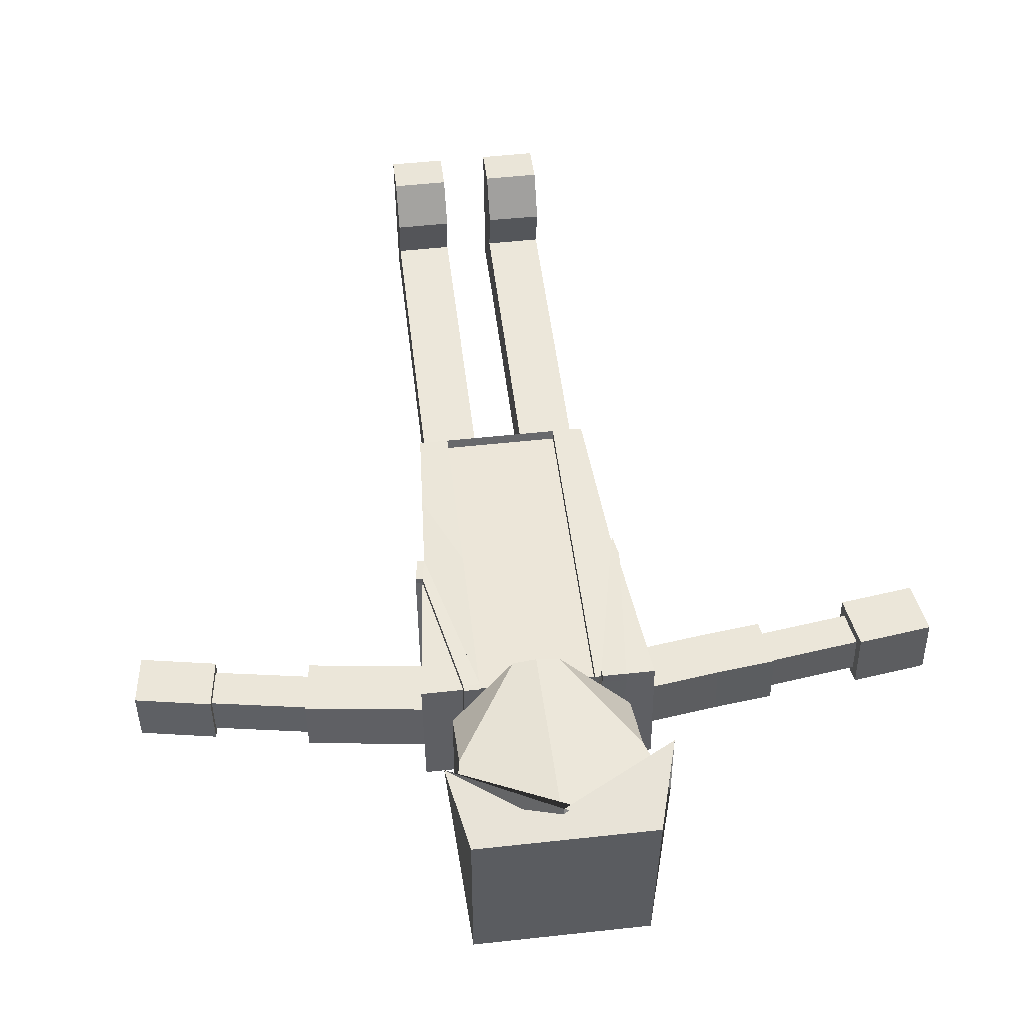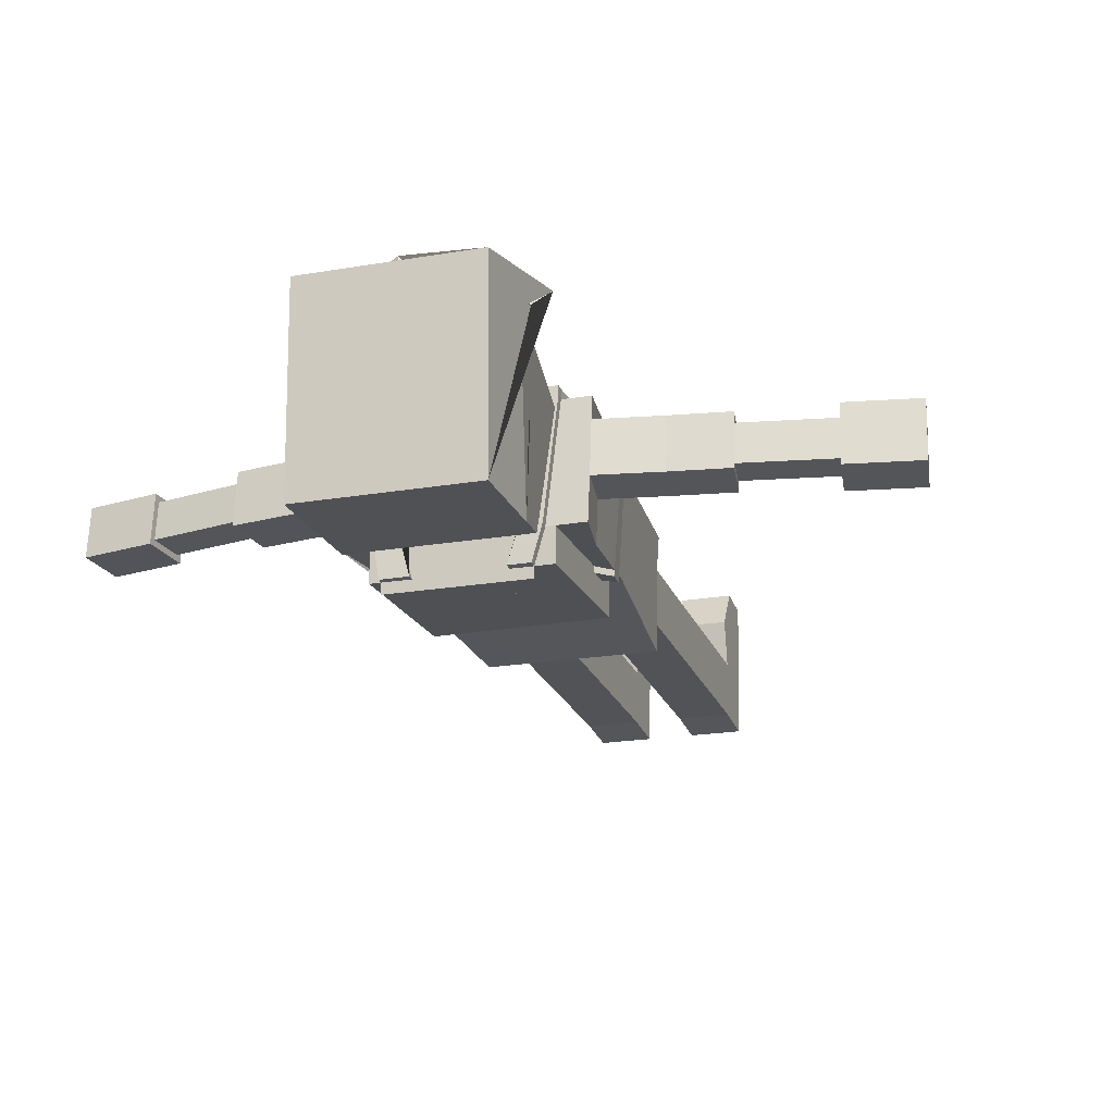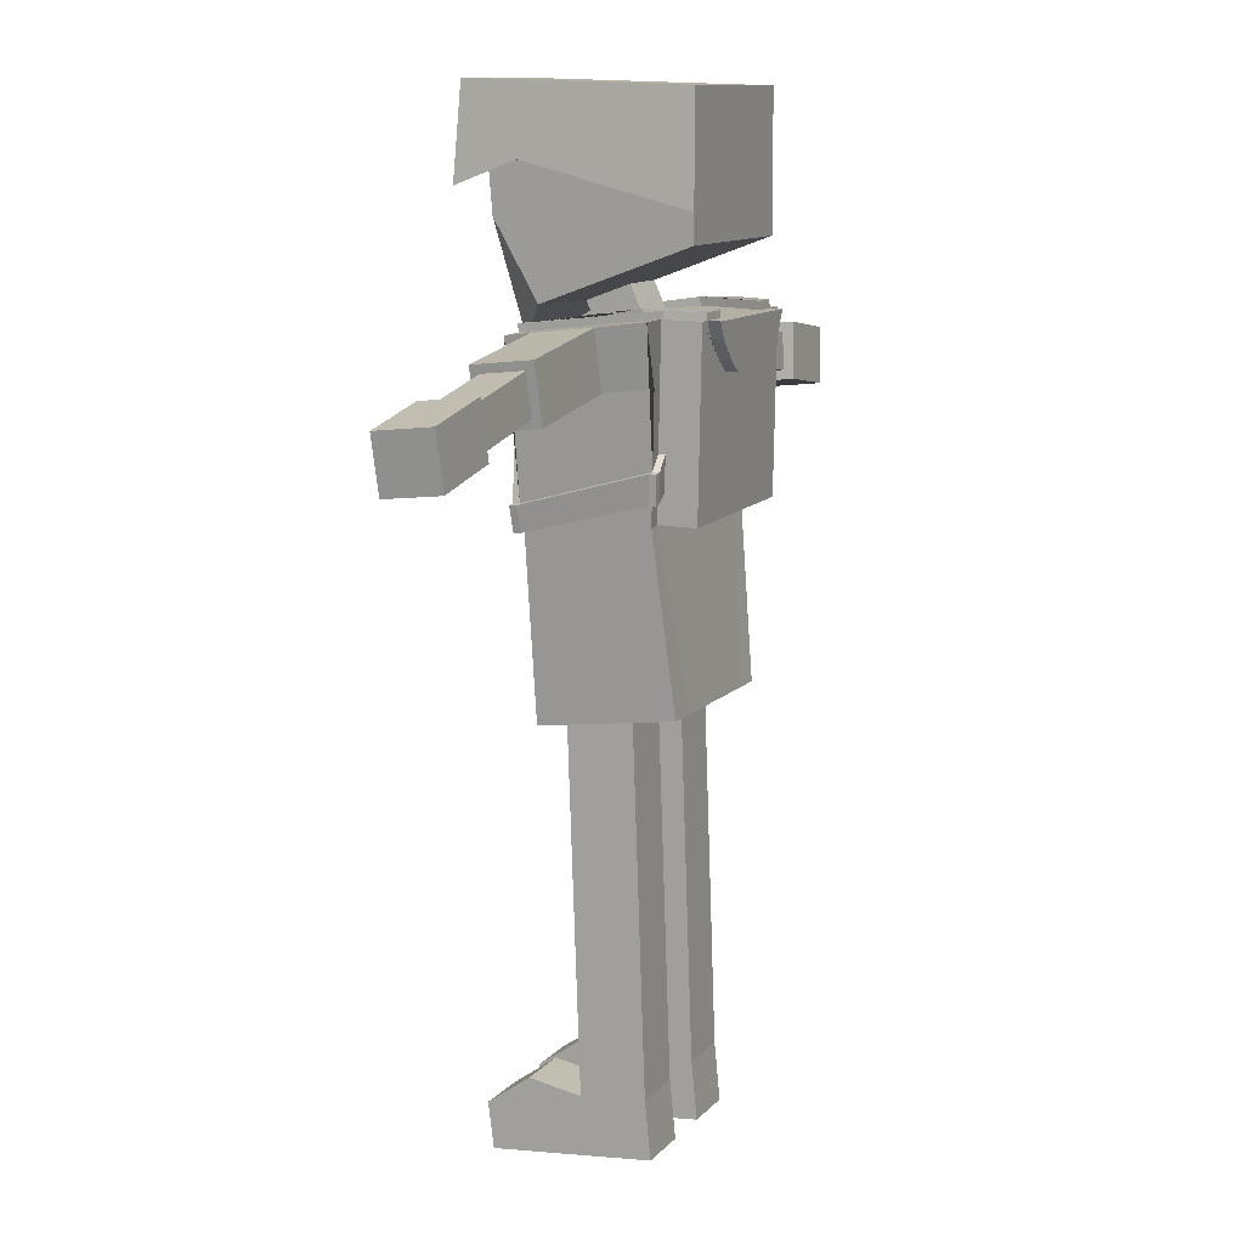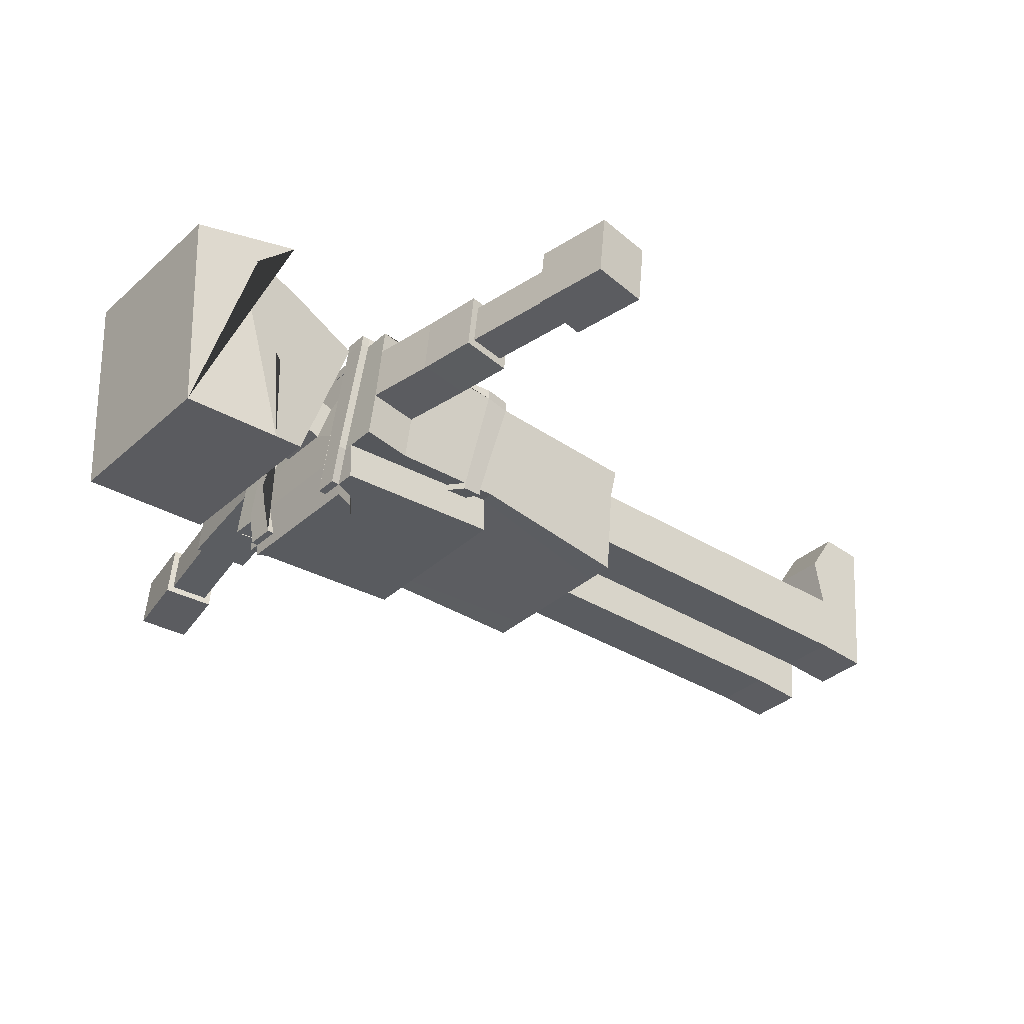
<metadata>
{"format":"obj","ext":"obj","renderer":"f3d","projection":"perspective","resolution":1024,"background":"white","views":[{"elev":52.8,"azim":173.3,"up":"+Z"},{"elev":-20.1,"azim":-162.4,"up":"+Z"},{"elev":10.7,"azim":113.4,"up":"+Y"},{"elev":-32.9,"azim":-128.8,"up":"+Z"}]}
</metadata>
<code>
g default
v 5.723 -1.331 -5.723
v 5.723 6.764 -5.723
v -5.723 -1.331 -5.723
v -5.723 6.764 -5.723
v 5.723 -4.578 3.094
v -5.723 -4.578 3.094
v 5.723 1e-06 5.723
v 1.605 -6.764 5.723
v -5.723 -1e-06 5.723
v -1.392 -6.764 5.723
v 6.295 3.382 5.723
v -6.91 3.382 5.723
v 0.1068 -6.764 5.917
v -0 5.292 6.81
v -5.723 7.165 7.51
v 5.723 7.165 7.51
v 6.764 1.58 7.51
v -7.427 1.117 7.51
v -0 5.692 8.597
v 5.723 0.3712 -5.723
v 5.723 0.4228 -5.723
v -5.723 0.4621 -5.723
v -5.968 0.6913 -0.1995
v -6.389 3.391 2.637
v 5.903 2.081 0.6961
v 5.723 0.2031 -1.506
v -1.635 -3.639 -0.4417
v 1.7 -3.639 -0.4417
v -1.635 -4.585 2.127
v 1.7 -4.585 2.127
v -1.635 -5.146 -1.106
v 1.7 -5.146 -1.106
v -1.635 -6.092 1.463
v 1.7 -6.092 1.463
v -7.489 -5.146 -3.879
v 7.554 -5.146 -3.879
v -7.489 -6.092 4.236
v 7.554 -6.092 4.236
v -5.627 -26.37 -4.795
v 5.692 -26.37 -4.795
v -5.627 -27.31 3.319
v 5.692 -27.31 3.319
v -3.633 -6.092 4.236
v -3.633 -27.31 3.319
v 3.793 -6.092 4.236
v 3.793 -27.31 3.319
v 5.64 -5.146 -3.879
v 3.781 -26.37 -4.795
v -5.586 -5.146 -3.879
v -3.728 -26.37 -4.795
v 7.089 -8.973 -1.155
v 7.554 -5.528 -0.926
v 7.089 -9.537 4.006
v 7.089 -8.591 -4.108
v 7.554 -5.91 2.679
v -7.489 -5.91 2.679
v -7.024 -9.251 4.006
v -7.024 -8.305 -4.108
v -7.024 -8.687 -1.155
v -7.489 -5.528 -0.926
v -7.024 -9.069 2.45
v 7.089 -9.355 2.45
v 11.83 -6.484 2.618
v 11.36 -9.928 2.389
v 11.83 -6.102 -0.9868
v 11.36 -9.546 -1.216
v -11.8 -6.54 2.612
v -11.8 -6.158 -0.9928
v -11.33 -9.317 -1.222
v -11.33 -9.699 2.383
v -15.6 -7.012 2.562
v -15.6 -6.63 -1.043
v -15.13 -9.789 -1.272
v -15.13 -10.17 2.333
v 15.04 -6.914 2.572
v 14.57 -10.36 2.343
v 15.04 -6.532 -1.032
v 14.57 -9.977 -1.262
v -5.586 -15.71 -3.661
v 6.51 -15.96 -3.719
v -6.459 -15.61 -3.712
v 5.64 -15.91 -3.67
v 3.793 -6.064 3.59
v -3.633 -6.064 3.59
v 3.793 -27.28 2.673
v -3.633 -27.28 2.673
v -5.627 -26.84 1.283
v 5.692 -26.84 1.283
v -5.627 -26.6 -1.756
v 5.692 -26.6 -1.756
v 1.76 -26.87 1.692
v 1.76 -26.57 -2.164
v 5.35 -26.87 1.692
v 5.35 -26.57 -2.164
v -5.045 -26.87 1.692
v -5.045 -26.57 -2.164
v -1.468 -26.87 1.692
v -1.468 -26.57 -2.164
v 1.76 -47.88 -2.912
v 1.76 -48.18 0.9446
v 5.35 -48.18 0.9446
v 5.35 -47.88 -2.912
v -5.045 -47.88 -2.912
v -5.045 -48.18 0.9446
v -1.468 -48.18 0.9446
v -1.468 -47.88 -2.912
v 1.76 -51.29 -3.252
v 1.76 -51.59 0.6045
v 5.35 -51.59 0.6045
v 5.35 -51.29 -3.252
v -5.045 -51.29 -3.252
v -5.045 -51.59 0.6045
v -1.468 -51.59 0.6045
v -1.468 -51.29 -3.252
v 1.76 -49.35 6.648
v 5.35 -49.35 6.648
v -5.045 -49.35 6.648
v -1.468 -49.35 6.648
v 1.76 -52.03 6.308
v 5.35 -52.03 6.308
v -5.045 -52.03 6.308
v -1.468 -52.03 6.308
v 1.76 -47.55 4.103
v 5.35 -47.55 4.092
v -1.468 -47.59 4.056
v -5.045 -47.58 4.01
v -15.53 -7.403 2.022
v -15.53 -7.129 -0.5669
v -15.2 -9.397 -0.7315
v -15.2 -9.672 1.857
v 14.97 -7.36 2.014
v 14.64 -9.802 1.852
v 14.97 -7.089 -0.541
v 14.64 -9.531 -0.7035
v -21.43 -8.266 1.93
v -21.43 -7.992 -0.6584
v -21.1 -10.26 -0.8229
v -21.1 -10.53 1.766
v 21.03 -8.466 1.897
v 20.7 -10.91 1.735
v 21.03 -8.195 -0.6582
v 20.7 -10.64 -0.8207
v -21.52 -7.751 2.641
v -21.52 -7.335 -1.284
v -21.01 -10.77 -1.534
v -21.01 -11.19 2.392
v -26.29 -8.448 2.567
v -26.29 -8.032 -1.358
v -25.78 -11.47 -1.608
v -25.78 -11.89 2.318
v 21.08 -8.11 2.342
v 20.65 -11.35 2.127
v 21.08 -7.751 -1.05
v 20.65 -10.99 -1.266
v 25.92 -9.02 2.283
v 25.48 -12.26 2.068
v 25.92 -8.661 -1.109
v 25.48 -11.9 -1.325
v -5.589 -5.192 -6.166
v 5.637 -5.192 -6.166
v -5.589 -15.75 -5.949
v 5.637 -15.95 -5.957
v -4.316 -5.192 -6.166
v 4.887 -5.192 -6.166
v -3.683 -6.541 -6.138
v -2.046 -7.757 -6.113
v 0.2196 -8.118 -6.106
v 2.204 -8.069 -6.107
v 3.102 -7.398 -6.121
v 4.364 -6.198 -6.145
v -4.316 -5.207 -6.899
v 4.887 -5.207 -6.899
v -3.683 -6.556 -6.872
v -2.046 -7.772 -6.847
v 0.2196 -8.133 -6.839
v 2.204 -8.084 -6.84
v 3.102 -7.413 -6.854
v 4.364 -6.213 -6.879
v 4.864 -6.092 4.236
v -4.977 -4.651 -3.835
v 5.245 -5.146 -3.879
v -4.313 -4.697 -6.122
v 3.61 -5.146 -3.879
v 3.989 -5.146 -2.19
v 3.018 -5.192 -6.166
v 3.346 -6.092 2.243
v 3.697 -6.064 3.59
v -4.981 -5.146 -3.879
v -3.55 -4.651 -3.835
v -2.857 -4.697 -6.122
v -5.613 -6.092 4.236
v -3.995 -5.146 -2.224
v -3.553 -5.146 -3.879
v -4.032 -6.092 4.236
v -3.532 -6.092 2.361
v -2.86 -5.192 -6.166
v -6.553 -15.34 3.775
v -6.293 -16.98 3.647
v 6.656 -15.05 3.793
v 6.4 -16.56 3.667
v 6.745 -12.96 -3.878
v 5.64 -12.15 -3.743
v 6.613 -14.64 -3.789
v 5.64 -14.16 -3.704
v -6.629 -13.41 -3.832
v -6.532 -14.67 -3.763
v -5.586 -14.22 -3.692
v -5.586 -12.69 -3.723
v 4.864 -5.676 4.269
v 3.794 -5.676 4.269
v 3.019 -4.776 -6.132
v 4.887 -4.776 -6.132
v 5.245 -4.73 -3.845
v -5.61 -5.597 4.279
v -4.029 -5.597 4.279
v 3.611 -4.73 -3.845
v 3.989 -4.73 -2.157
v 3.346 -5.676 2.276
v -3.992 -4.651 -2.18
v -3.528 -5.597 2.405
v -4.026 -6.14 4.904
v -5.606 -6.14 4.904
v -4.022 -5.645 4.947
v -5.603 -5.645 4.947
v -6.287 -17.03 4.315
v -6.546 -15.39 4.443
v 4.858 -6.123 4.671
v 3.787 -6.123 4.671
v 4.858 -5.706 4.705
v 3.787 -5.706 4.705
v 6.649 -15.08 4.229
v 6.394 -16.59 4.103
v 6.842 -16.62 3.665
v 6.836 -16.65 4.101
v 7.097 -15.11 3.791
v 7.187 -13.02 -3.88
v 7.055 -14.71 -3.791
v 7.091 -15.14 4.227
v 6.587 -14.66 -4.178
v 7.028 -14.72 -4.18
v 5.613 -12.17 -4.132
v 6.719 -12.97 -4.267
v 5.613 -14.18 -4.093
v 7.161 -13.04 -4.269
v -6.489 -14.68 -4.158
v -6.586 -13.42 -4.226
v -5.543 -12.7 -4.118
v -5.543 -14.23 -4.086
v 5.35 -30.83 -2.314
v 5.35 -35.09 -2.463
v 5.35 -39.35 -2.613
v 5.35 -43.62 -2.762
v 5.35 -43.92 1.094
v 5.35 -39.65 1.243
v 5.35 -35.39 1.393
v 5.35 -31.13 1.542
v 1.76 -43.92 1.094
v 1.76 -39.65 1.243
v 1.76 -35.39 1.393
v 1.76 -31.13 1.542
v 1.76 -30.83 -2.314
v 1.76 -35.09 -2.463
v 1.76 -39.35 -2.613
v 1.76 -43.62 -2.762
v 5.35 -37.22 -2.538
v 5.35 -37.52 1.318
v 1.76 -37.52 1.318
v 1.76 -37.22 -2.538
v -1.468 -31.13 1.542
v -1.468 -35.39 1.393
v -1.468 -39.65 1.243
v -1.468 -43.92 1.094
v -5.045 -43.92 1.094
v -5.045 -39.65 1.243
v -5.045 -35.39 1.393
v -5.045 -31.13 1.542
v -5.045 -30.83 -2.314
v -5.045 -35.09 -2.463
v -5.045 -39.35 -2.613
v -5.045 -43.62 -2.762
v -1.468 -43.62 -2.762
v -1.468 -39.35 -2.613
v -1.468 -35.09 -2.463
v -1.468 -30.83 -2.314
v -1.468 -37.52 1.318
v -5.045 -37.52 1.318
v -5.045 -37.22 -2.538
v -1.468 -37.22 -2.538
v -3.633 -16.7 3.777
v -3.633 -16.67 3.131
v 3.793 -16.7 3.777
v 6.046 -21.94 3.493
v 3.793 -16.67 3.131
v -6.28 -17.18 3.64
v -17.17 -9.959 1.827
v -19.13 -10.25 1.796
v -19.47 -7.978 1.961
v -17.5 -7.691 1.991
v -19.47 -7.704 -0.6279
v -17.5 -7.417 -0.5974
v -17.17 -9.685 -0.762
v -19.13 -9.972 -0.7925
v -13.23 -9.553 -1.247
v -13.23 -9.935 2.358
v -13.7 -6.394 -1.018
v -13.7 -6.776 2.587
v 9.691 -6.197 2.648
v 9.225 -9.642 2.419
v 9.225 -9.26 -1.186
v 9.691 -5.815 -0.9564
v 16.66 -9.9 -0.7425
v 18.68 -10.27 -0.7816
v 19.01 -7.827 -0.6191
v 16.99 -7.458 -0.5801
v 16.99 -7.729 1.975
v 19.01 -8.097 1.936
v 18.68 -10.54 1.774
v 16.66 -10.17 1.813
v -23.4 -11.54 2.355
v -23.9 -8.1 2.604
v -23.9 -7.684 -1.321
v -23.4 -11.12 -1.571
v 23.06 -11.81 2.097
v 23.06 -11.45 -1.295
v 23.5 -8.206 -1.08
v 23.5 -8.565 2.313
v 1.7 -5.087 1.906
v 1.7 -5.59 1.684
v -1.635 -5.59 1.684
v -1.635 -5.087 1.906
v -1.635 -4.141 -0.6631
v -1.635 -4.644 -0.8845
v 1.7 -4.644 -0.8845
v 1.7 -4.141 -0.6631
v -9.643 -6.225 2.646
v -9.643 -5.843 -0.9594
v -9.178 -9.002 -1.189
v -9.178 -9.384 2.416
v 12.97 -9.762 -1.239
v 13.43 -6.317 -1.01
v 13.43 -6.699 2.595
v 12.97 -10.14 2.366
g PlayerFBXASC046009
f 2 21 22 4
f 8 5 7
f 10 6 29 30 5 8 13
f 2 16 17 11 25 26 20 21
f 9 6 10
f 14 13 8 7 11
f 12 9 10 13 14
f 15 18 19 17 16
f 11 17 19 14
f 14 19 18 12
f 4 22 23 24 12 18 15
f 2 4 15 16
f 22 3 6 9 12 24 23
f 11 7 5 1 20 26 25
f 21 20 1 3 22
f 3 27 29 6
f 5 30 28 1
f 1 28 27 3
f 32 184 183 193 192 31
f 329 33 34 328
f 333 32 31 332
f 328 34 32 333
f 332 31 33 329
f 291 46 42 292
f 33 195 194 43 45 186 34
f 31 192 195 33
f 34 186 184 32
f 88 42 46 44 41 87 95 97 91 93
f 336 68 67 335
f 340 77 78 339
f 49 208 205 58 35
f 37 57 197 191
f 36 54 201 202 47
f 49 159 161 79 207 208
f 38 53 62 55
f 52 51 54 36
f 58 205 197 57 61 59
f 56 61 57 37
f 308 64 63 307
f 40 80 292 42 88 90
f 35 58 59 60
f 309 66 64 308
f 310 65 66 309
f 307 63 65 310
f 304 74 73 303
f 338 70 69 337
f 335 67 70 338
f 337 69 68 336
f 73 129 128 72
f 303 73 72 305
f 306 71 74 304
f 305 72 71 306
f 74 130 129 73
f 342 76 75 341
f 339 78 76 342
f 341 75 77 340
f 84 290 293 83 187
f 82 48 50 79
f 80 40 48 82
f 79 50 39 81
f 289 290 84 43
f 43 84 187 45
f 291 293 85 46
f 96 95 87 89
f 40 90 94 92 98 96 89 39 50 48
f 253 101 102 252
f 90 88 93 94
f 273 104 105 272
f 92 91 97 98
f 103 111 112 104
f 106 114 111 103
f 257 100 101 253
f 281 106 103 280
f 280 103 104 273
f 252 102 99 264
f 264 99 100 257
f 272 105 106 281
f 110 109 108 107
f 114 113 112 111
f 102 110 107 99
f 99 107 108 100
f 105 113 114 106
f 109 120 119 108
f 101 109 110 102
f 105 125 118 122 113
f 117 121 122 118
f 115 119 120 116
f 112 121 117 126 104
f 101 124 116 120 109
f 108 119 115 123 100
f 104 126 125 105
f 100 123 124 101
f 113 122 121 112
f 123 115 116 124
f 126 117 118 125
f 297 135 138 296
f 313 141 142 312
f 77 133 134 78
f 76 132 131 75
f 71 127 130 74
f 78 134 132 76
f 72 128 127 71
f 75 131 133 77
f 135 143 146 138
f 299 136 135 297
f 296 138 137 302
f 302 137 136 299
f 142 154 152 140
f 317 140 139 316
f 312 142 140 317
f 316 139 141 313
f 320 147 150 319
f 136 144 143 135
f 138 146 145 137
f 137 145 144 136
f 148 149 150 147
f 321 148 147 320
f 319 150 149 322
f 322 149 148 321
f 324 158 156 323
f 139 151 153 141
f 141 153 154 142
f 140 152 151 139
f 155 156 158 157
f 326 155 157 325
f 325 157 158 324
f 323 156 155 326
f 160 162 161 159 163 165 166 167 168 169 170 164
f 82 162 160 47 202 204
f 47 160 164 181
f 79 161 162 82
f 171 172 178 177 176 175 174 173
f 168 176 177 169
f 166 174 175 167
f 163 171 173 165
f 169 177 178 170
f 167 175 176 168
f 165 173 174 166
f 164 172 171 163 196 185
f 170 178 172 164
f 210 209 213 212 211 216 217 218
f 192 219 220 195
f 179 38 55 52 36 47 181
f 188 180 182 163
f 187 83 45
f 164 212 213 181
f 186 218 217 184
f 185 196 193 183
f 209 229 227 179
f 188 49 35 60 56 37 191
f 193 189 219 192
f 163 159 49 188
f 163 182 190 196
f 195 220 215 194
f 221 223 224 222
f 219 189 190 182 180 214 215 220
f 196 190 189 193
f 191 222 224 214
f 198 294 289 43 194
f 199 53 38 179
f 200 233 234 232
f 203 239 240 237
f 201 54 51 62 53 199
f 203 80 82 204
f 201 242 241 202
f 205 206 198 197
f 206 81 294 198
f 207 79 81 206
f 208 247 246 205
f 181 213 209 179
f 183 216 211 185
f 197 226 222 191
f 185 211 212 164
f 45 210 218 186
f 191 214 180 188
f 184 217 216 183
f 226 225 221 222
f 198 225 226 197
f 215 223 221 194
f 194 221 225 198
f 214 224 223 215
f 227 229 230 228
f 232 231 227 228
f 210 230 229 209
f 200 232 228 45
f 179 227 231 199
f 45 228 230 210
f 235 238 234 233
f 237 236 235 233
f 231 238 235 199
f 203 237 233 200
f 232 234 238 231
f 199 235 236 201
f 242 239 243 241
f 242 244 240 239
f 202 241 243 204
f 236 244 242 201
f 237 240 244 236
f 204 243 239 203
f 247 248 245 246
f 206 245 248 207
f 207 248 247 208
f 205 246 245 206
f 92 261 260 91
f 261 262 259 260
f 268 263 258 267
f 263 264 257 258
f 94 249 261 92
f 249 250 262 261
f 265 251 263 268
f 251 252 264 263
f 91 260 256 93
f 260 259 255 256
f 267 258 254 266
f 258 257 253 254
f 93 256 249 94
f 256 255 250 249
f 266 254 251 265
f 254 253 252 251
f 255 266 265 250
f 259 267 266 255
f 250 265 268 262
f 262 268 267 259
f 97 269 284 98
f 269 270 283 284
f 285 271 282 288
f 271 272 281 282
f 96 277 276 95
f 277 278 275 276
f 287 279 274 286
f 279 280 273 274
f 98 284 277 96
f 284 283 278 277
f 288 282 279 287
f 282 281 280 279
f 95 276 269 97
f 276 275 270 269
f 286 274 271 285
f 274 273 272 271
f 275 286 285 270
f 283 288 287 278
f 278 287 286 275
f 270 285 288 283
f 44 86 290 289
f 45 83 293 291
f 45 291 292 200
f 129 301 300 128
f 290 86 85 293
f 80 203 200 292
f 294 41 44 289
f 81 39 89 87 41 294
f 301 302 299 300
f 130 295 301 129
f 295 296 302 301
f 128 300 298 127
f 300 299 297 298
f 127 298 295 130
f 298 297 296 295
f 68 305 306 67
f 67 306 304 70
f 69 303 305 68
f 70 304 303 69
f 55 307 310 52
f 52 310 309 51
f 51 309 308 62
f 62 308 307 55
f 131 315 314 133
f 315 316 313 314
f 134 311 318 132
f 311 312 317 318
f 132 318 315 131
f 318 317 316 315
f 133 314 311 134
f 314 313 312 311
f 145 322 321 144
f 146 319 322 145
f 144 321 320 143
f 143 320 319 146
f 152 323 326 151
f 153 325 324 154
f 151 326 325 153
f 154 324 323 152
f 27 331 330 29
f 331 332 329 330
f 30 327 334 28
f 327 328 333 334
f 28 334 331 27
f 334 333 332 331
f 29 330 327 30
f 330 329 328 327
f 59 337 336 60
f 56 335 338 61
f 61 338 337 59
f 60 336 335 56
f 63 341 340 65
f 66 339 342 64
f 64 342 341 63
f 65 340 339 66

</code>
